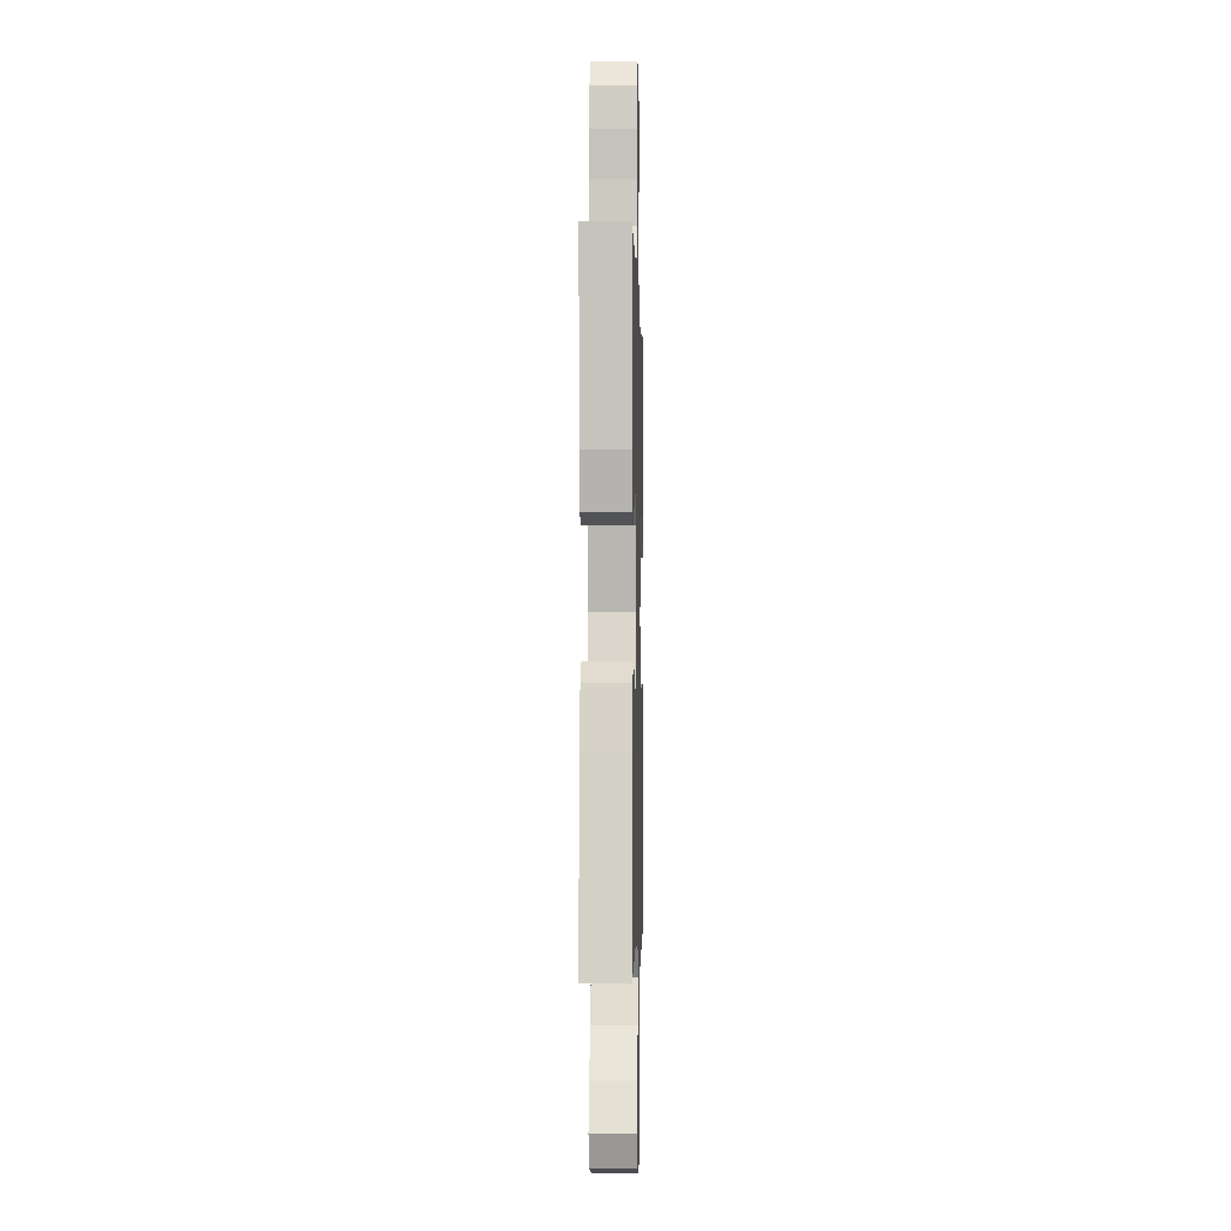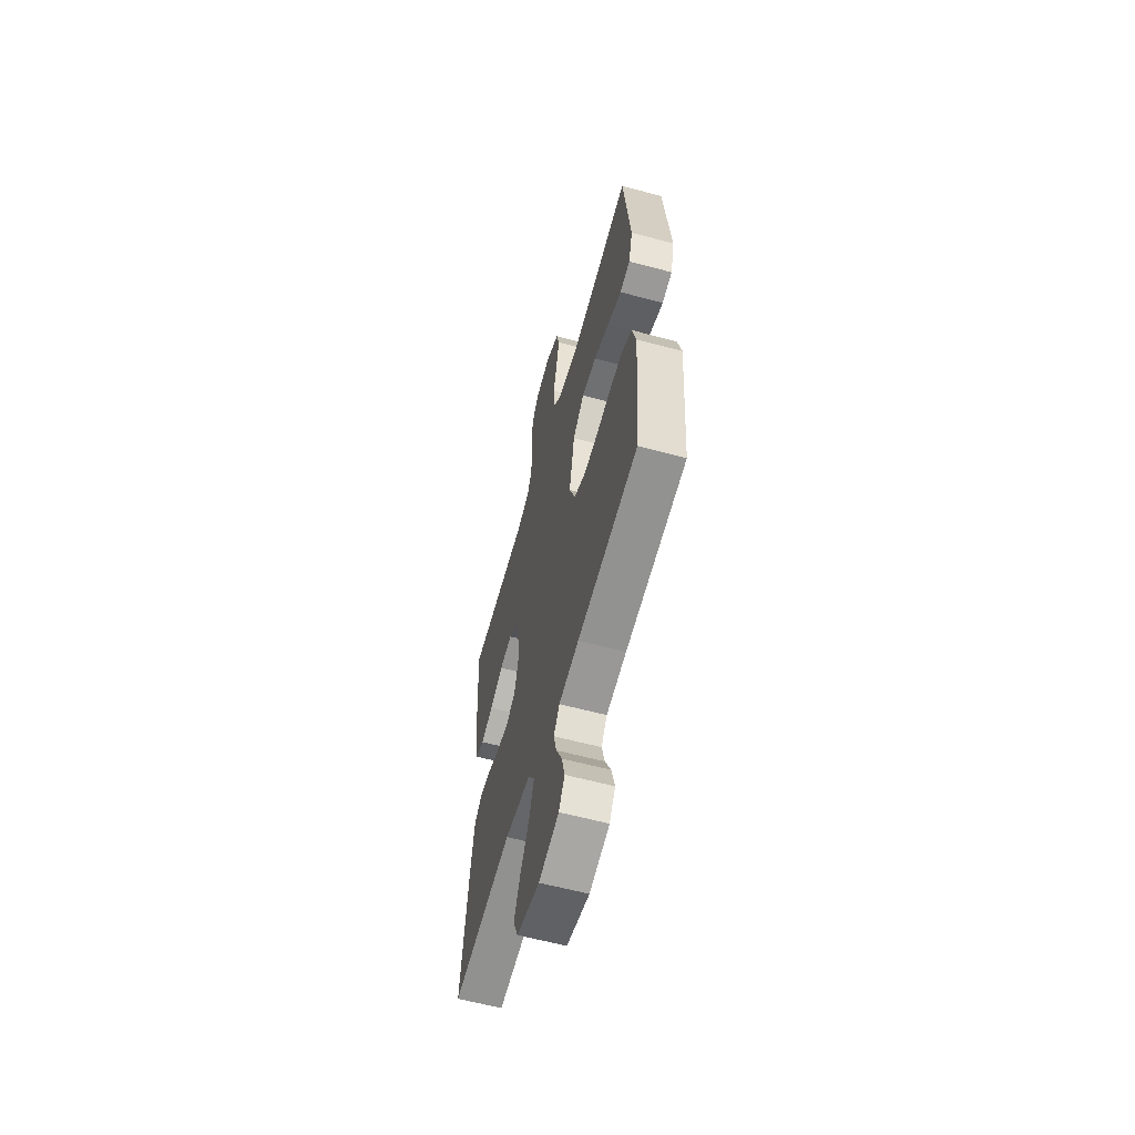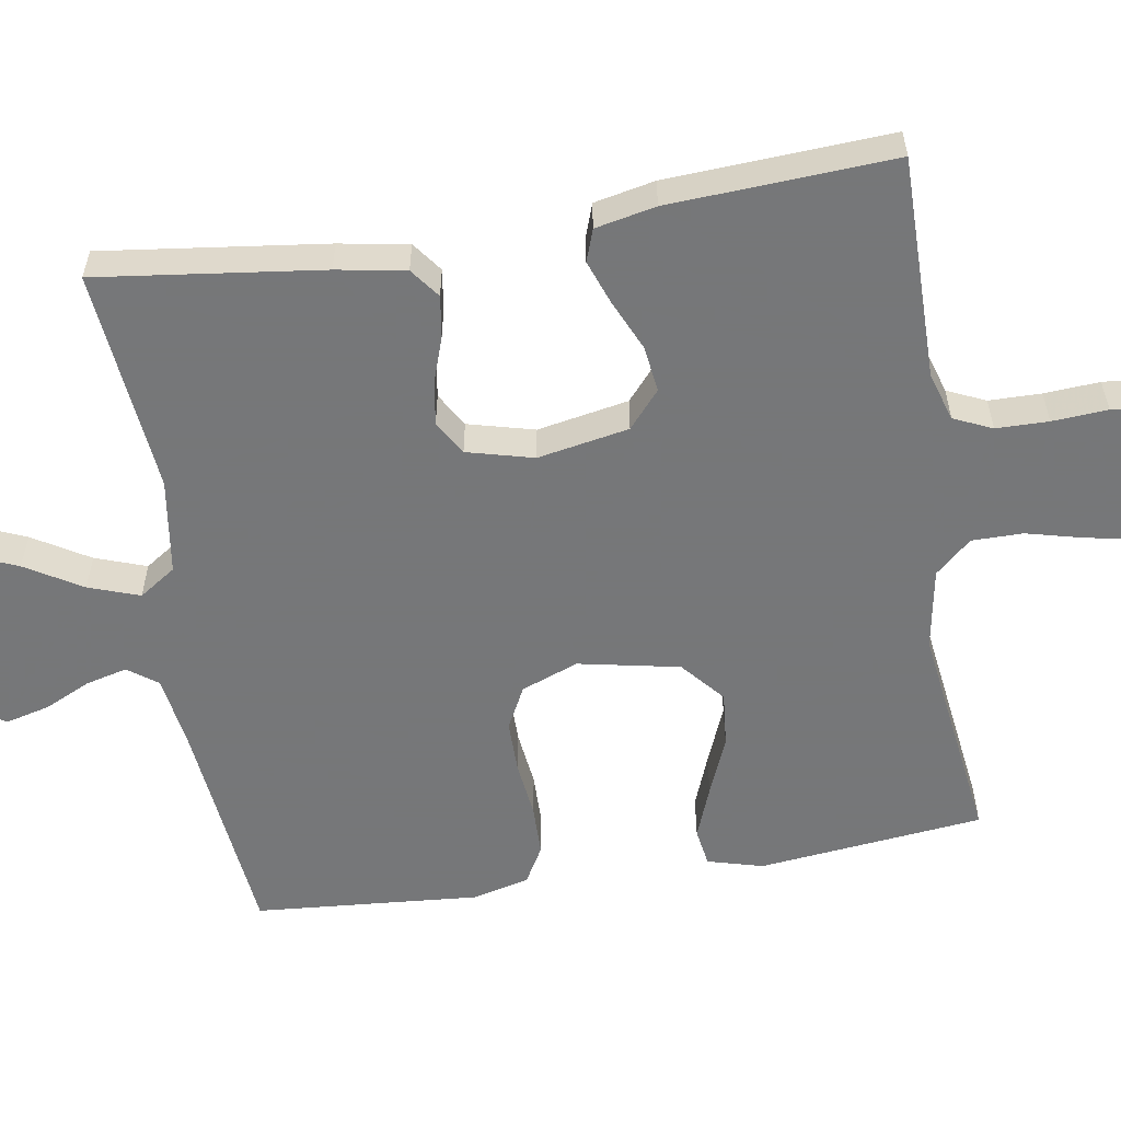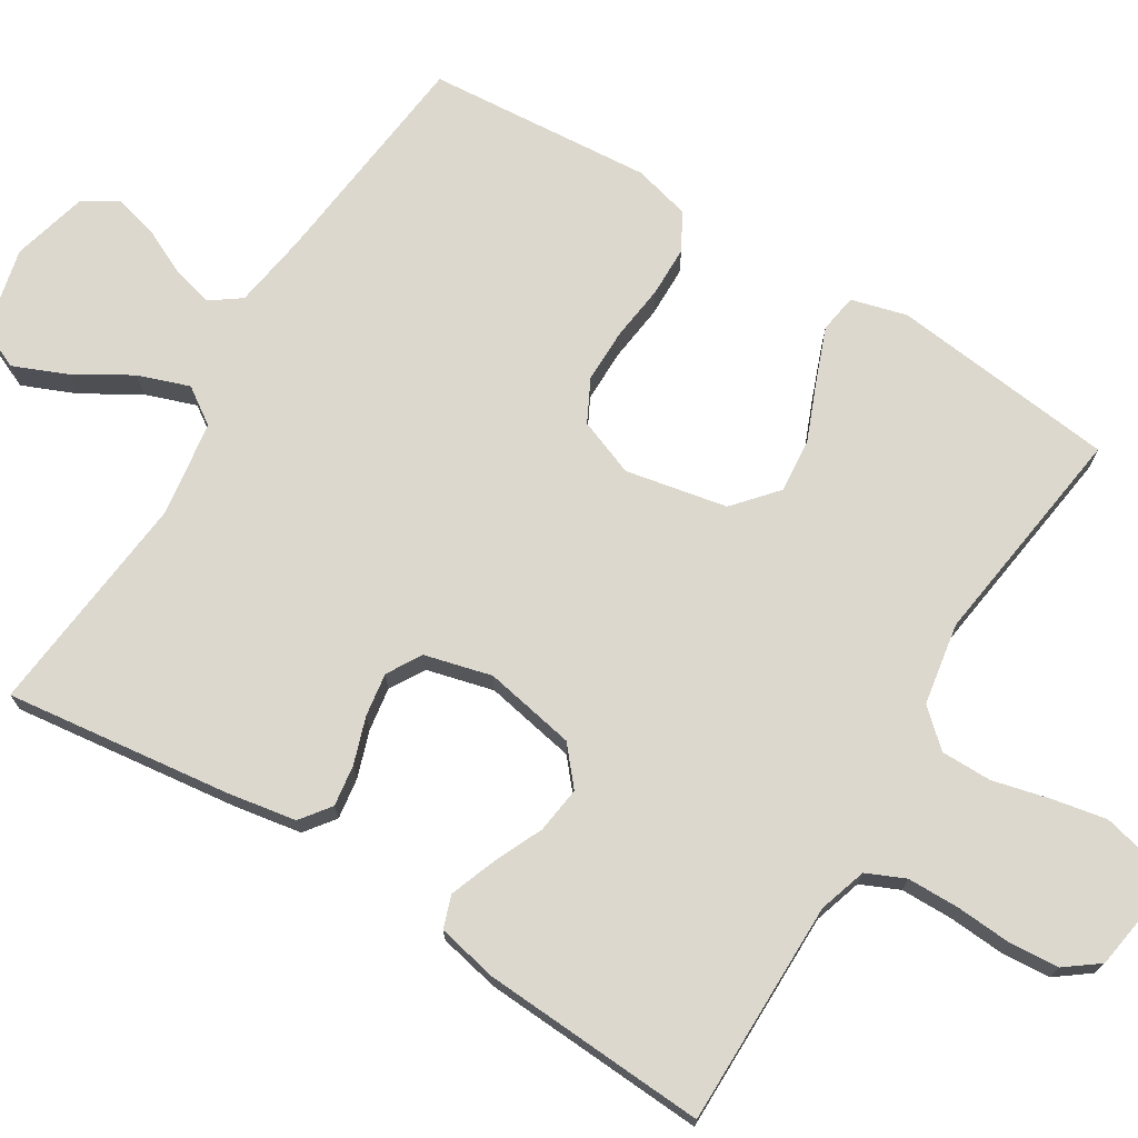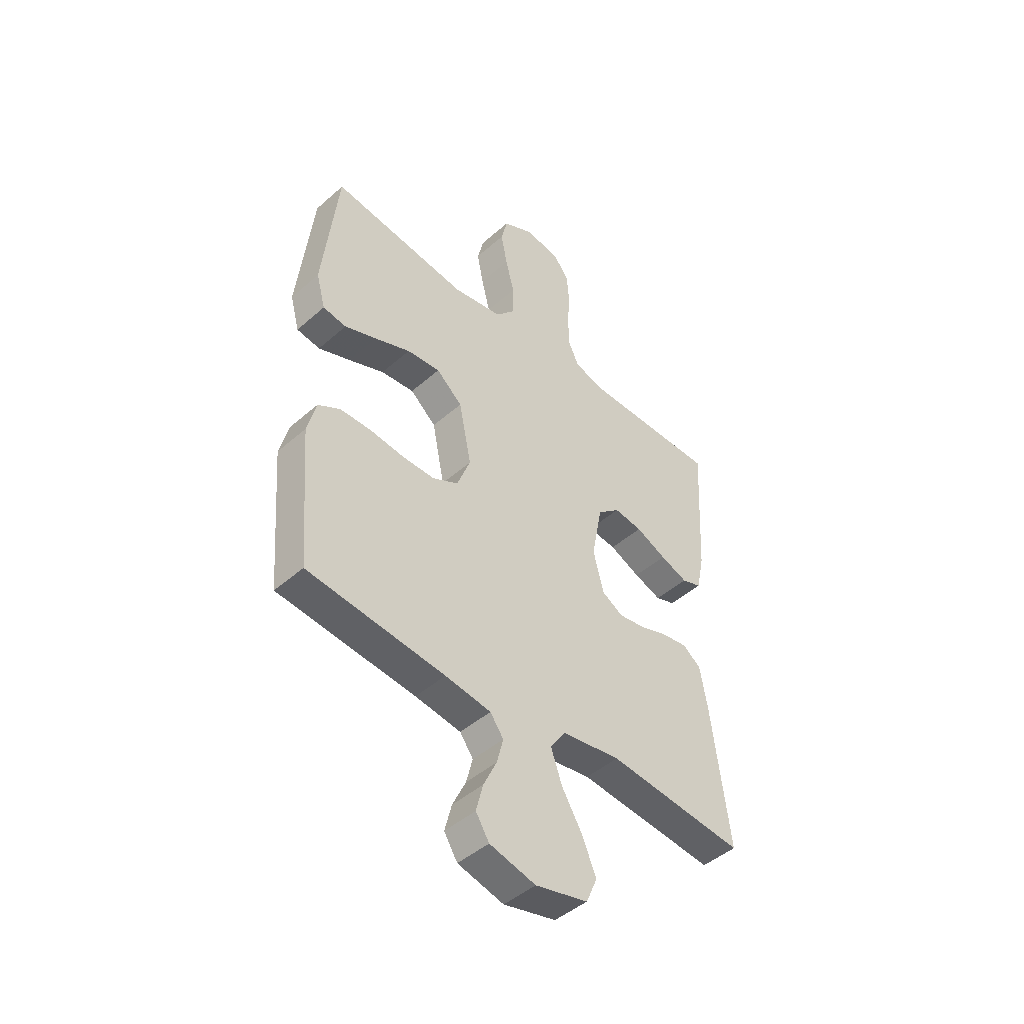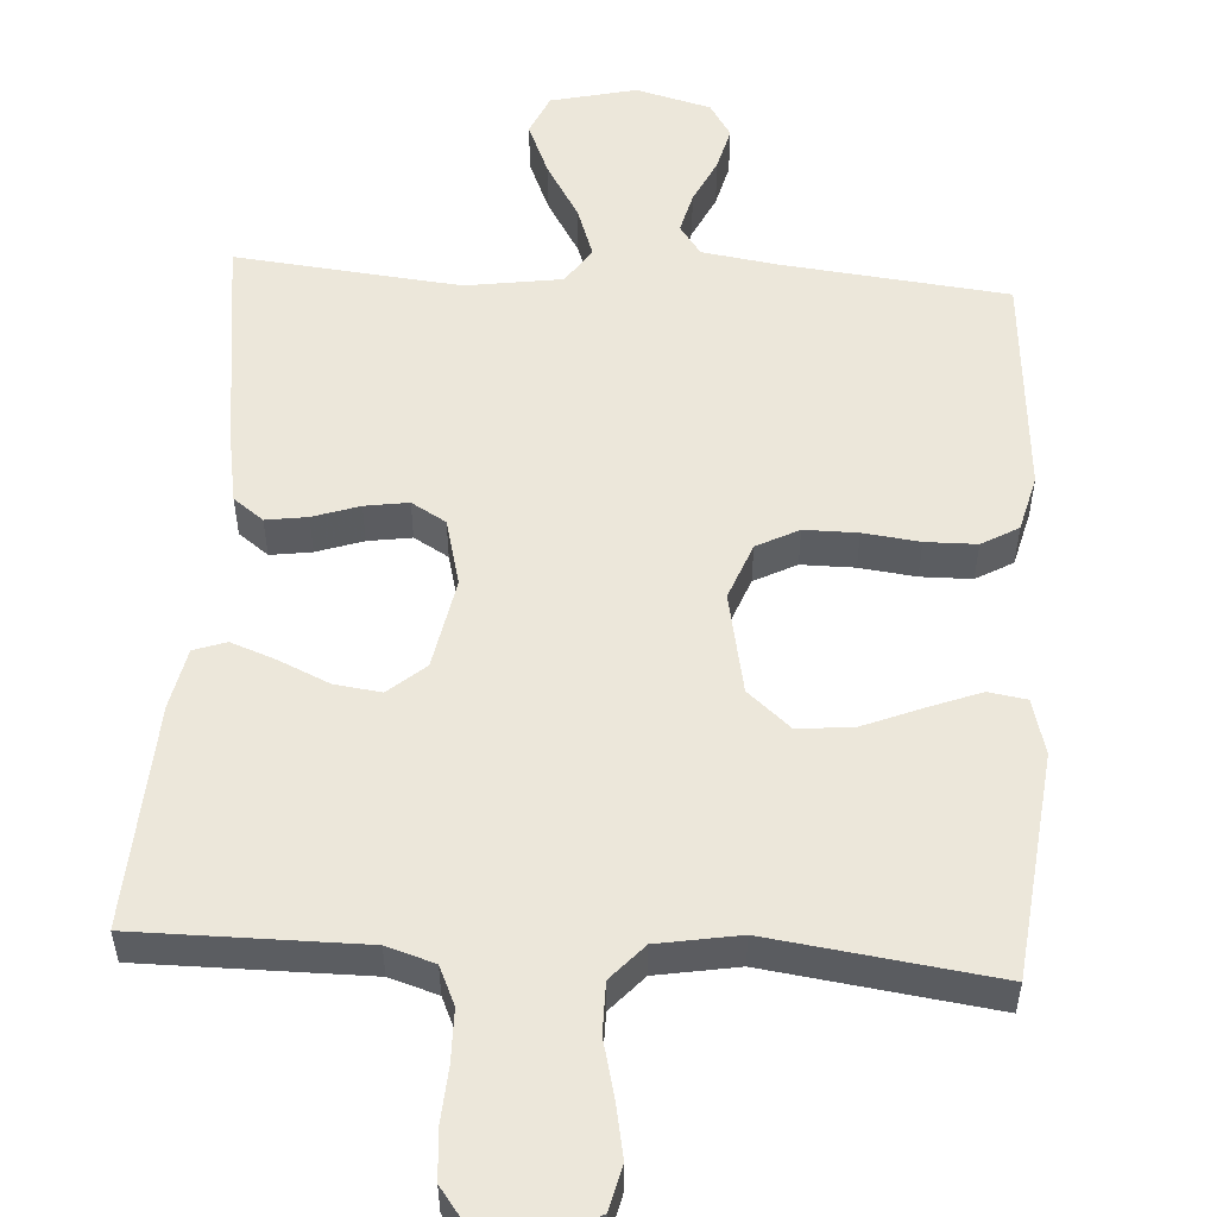
<metadata>
{"format":"obj","ext":"obj","renderer":"f3d","projection":"perspective","resolution":1024,"background":"white","views":[{"elev":-2.4,"azim":-88.5,"up":"+Z"},{"elev":-60.3,"azim":74.6,"up":"+Z"},{"elev":-57.1,"azim":-80.8,"up":"+Y"},{"elev":72.5,"azim":-58.3,"up":"+Y"},{"elev":-46.0,"azim":135.2,"up":"+Z"},{"elev":53.9,"azim":3.7,"up":"+Y"}]}
</metadata>
<code>
v 0.5 0.07 0.5
v 0.533 0.07 0.2
v 0.513 0.07 0.126
v 0.462 0.07 0.118
v 0.392 0.07 0.145
v 0.314 0.07 0.177
v 0.241 0.07 0.184
v 0.184 0.07 0.135
v 0.157 0.07 0
v 0.186 0.07 -0.076
v 0.242 0.07 -0.105
v 0.313 0.07 -0.105
v 0.388 0.07 -0.096
v 0.456 0.07 -0.097
v 0.505 0.07 -0.125
v 0.524 0.07 -0.2
v 0.5 0.07 -0.5
v 0.2 0.07 -0.532
v 0.1 0.07 -0.547
v 0.071 0.07 -0.587
v 0.085 0.07 -0.642
v 0.114 0.07 -0.703
v 0.129 0.07 -0.762
v 0.1 0.07 -0.808
v 0 0.07 -0.834
v -0.114 0.07 -0.807
v -0.138 0.07 -0.752
v -0.108 0.07 -0.681
v -0.063 0.07 -0.606
v -0.039 0.07 -0.538
v -0.072 0.07 -0.489
v -0.2 0.07 -0.47
v -0.5 0.07 -0.5
v -0.462 0.07 -0.2
v -0.446 0.07 -0.108
v -0.406 0.07 -0.078
v -0.351 0.07 -0.086
v -0.289 0.07 -0.107
v -0.231 0.07 -0.116
v -0.185 0.07 -0.089
v -0.162 0.07 0
v -0.185 0.07 0.122
v -0.234 0.07 0.164
v -0.296 0.07 0.156
v -0.363 0.07 0.126
v -0.423 0.07 0.104
v -0.466 0.07 0.119
v -0.483 0.07 0.2
v -0.5 0.07 0.5
v -0.2 0.07 0.499
v -0.136 0.07 0.519
v -0.113 0.07 0.57
v -0.112 0.07 0.64
v -0.117 0.07 0.714
v -0.112 0.07 0.78
v -0.078 0.07 0.825
v 0 0.07 0.837
v 0.067 0.07 0.802
v 0.081 0.07 0.743
v 0.067 0.07 0.671
v 0.048 0.07 0.595
v 0.048 0.07 0.527
v 0.091 0.07 0.479
v 0.2 0.07 0.46
v 0.5 0 0.5
v 0.533 0 0.2
v 0.513 0 0.126
v 0.462 0 0.118
v 0.392 0 0.145
v 0.314 0 0.177
v 0.241 0 0.184
v 0.184 0 0.135
v 0.157 0 0
v 0.186 0 -0.076
v 0.242 0 -0.105
v 0.313 0 -0.105
v 0.388 0 -0.096
v 0.456 0 -0.097
v 0.505 0 -0.125
v 0.524 0 -0.2
v 0.5 0 -0.5
v 0.2 0 -0.532
v 0.1 0 -0.547
v 0.071 0 -0.587
v 0.085 0 -0.642
v 0.114 0 -0.703
v 0.129 0 -0.762
v 0.1 0 -0.808
v 0 0 -0.834
v -0.114 0 -0.807
v -0.138 0 -0.752
v -0.108 0 -0.681
v -0.063 0 -0.606
v -0.039 0 -0.538
v -0.072 0 -0.489
v -0.2 0 -0.47
v -0.5 0 -0.5
v -0.462 0 -0.2
v -0.446 0 -0.108
v -0.406 0 -0.078
v -0.351 0 -0.086
v -0.289 0 -0.107
v -0.231 0 -0.116
v -0.185 0 -0.089
v -0.162 0 0
v -0.185 0 0.122
v -0.234 0 0.164
v -0.296 0 0.156
v -0.363 0 0.126
v -0.423 0 0.104
v -0.466 0 0.119
v -0.483 0 0.2
v -0.5 0 0.5
v -0.2 0 0.499
v -0.136 0 0.519
v -0.113 0 0.57
v -0.112 0 0.64
v -0.117 0 0.714
v -0.112 0 0.78
v -0.078 0 0.825
v 0 0 0.837
v 0.067 0 0.802
v 0.081 0 0.743
v 0.067 0 0.671
v 0.048 0 0.595
v 0.048 0 0.527
v 0.091 0 0.479
v 0.2 0 0.46
f 59 60 61
f 58 59 61
f 57 58 61
f 56 57 61
f 55 56 61
f 54 55 61
f 53 54 61
f 52 53 61 62
f 51 52 62 63
f 48 49 50
f 47 48 50
f 46 47 50
f 45 46 50
f 44 45 50
f 50 51 63
f 44 50 63
f 43 44 63
f 36 37 38
f 35 36 38
f 34 35 38
f 33 34 38
f 32 33 38
f 31 32 38 39
f 30 31 39 40
f 27 28 29
f 26 27 29
f 25 26 29
f 24 25 29
f 23 24 29
f 22 23 29
f 21 22 29
f 20 21 29 30
f 30 40 41
f 20 30 41
f 19 20 41
f 16 17 18
f 15 16 18
f 14 15 18
f 13 14 18
f 12 13 18
f 11 12 18 19
f 4 5 6
f 3 4 6
f 2 3 6
f 1 2 6
f 64 1 6
f 64 6 7
f 64 7 8
f 63 64 8
f 43 63 8
f 42 43 8
f 41 42 8 9
f 10 11 19 41
f 9 10 41
f 125 124 123
f 125 123 122
f 125 122 121
f 125 121 120
f 125 120 119
f 125 119 118
f 125 118 117
f 126 125 117 116
f 127 126 116 115
f 114 113 112
f 114 112 111
f 114 111 110
f 114 110 109
f 114 109 108
f 127 115 114
f 127 114 108
f 127 108 107
f 102 101 100
f 102 100 99
f 102 99 98
f 102 98 97
f 102 97 96
f 103 102 96 95
f 104 103 95 94
f 93 92 91
f 93 91 90
f 93 90 89
f 93 89 88
f 93 88 87
f 93 87 86
f 93 86 85
f 94 93 85 84
f 105 104 94
f 105 94 84
f 105 84 83
f 82 81 80
f 82 80 79
f 82 79 78
f 82 78 77
f 82 77 76
f 83 82 76 75
f 70 69 68
f 70 68 67
f 70 67 66
f 70 66 65
f 70 65 128
f 71 70 128
f 72 71 128
f 72 128 127
f 72 127 107
f 72 107 106
f 73 72 106 105
f 105 83 75 74
f 105 74 73
f 1 65 66 2
f 2 66 67 3
f 3 67 68 4
f 4 68 69 5
f 5 69 70 6
f 6 70 71 7
f 7 71 72 8
f 8 72 73 9
f 9 73 74 10
f 10 74 75 11
f 11 75 76 12
f 12 76 77 13
f 13 77 78 14
f 14 78 79 15
f 15 79 80 16
f 16 80 81 17
f 17 81 82 18
f 18 82 83 19
f 19 83 84 20
f 20 84 85 21
f 21 85 86 22
f 22 86 87 23
f 23 87 88 24
f 24 88 89 25
f 25 89 90 26
f 26 90 91 27
f 27 91 92 28
f 28 92 93 29
f 29 93 94 30
f 30 94 95 31
f 31 95 96 32
f 32 96 97 33
f 33 97 98 34
f 34 98 99 35
f 35 99 100 36
f 36 100 101 37
f 37 101 102 38
f 38 102 103 39
f 39 103 104 40
f 40 104 105 41
f 41 105 106 42
f 42 106 107 43
f 43 107 108 44
f 44 108 109 45
f 45 109 110 46
f 46 110 111 47
f 47 111 112 48
f 48 112 113 49
f 49 113 114 50
f 50 114 115 51
f 51 115 116 52
f 52 116 117 53
f 53 117 118 54
f 54 118 119 55
f 55 119 120 56
f 56 120 121 57
f 57 121 122 58
f 58 122 123 59
f 59 123 124 60
f 60 124 125 61
f 61 125 126 62
f 62 126 127 63
f 63 127 128 64
f 64 128 65 1

</code>
